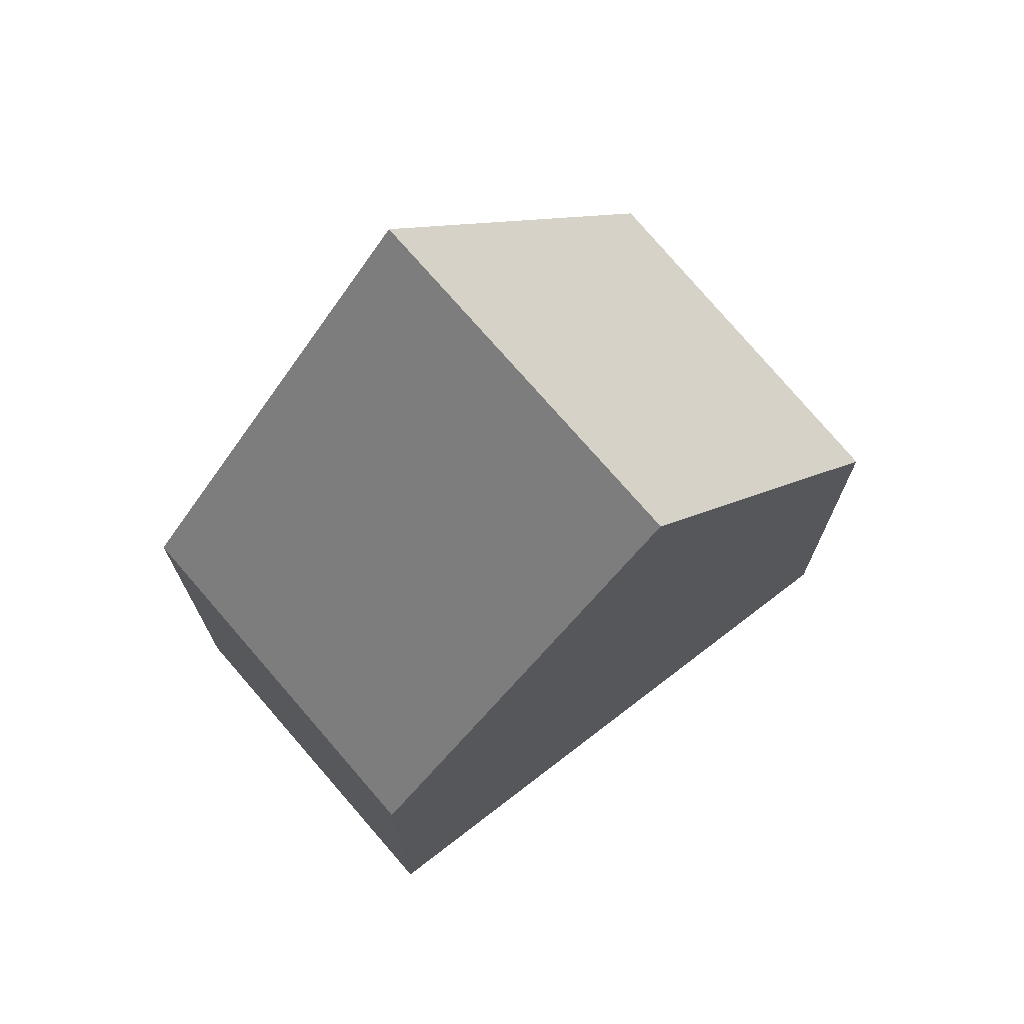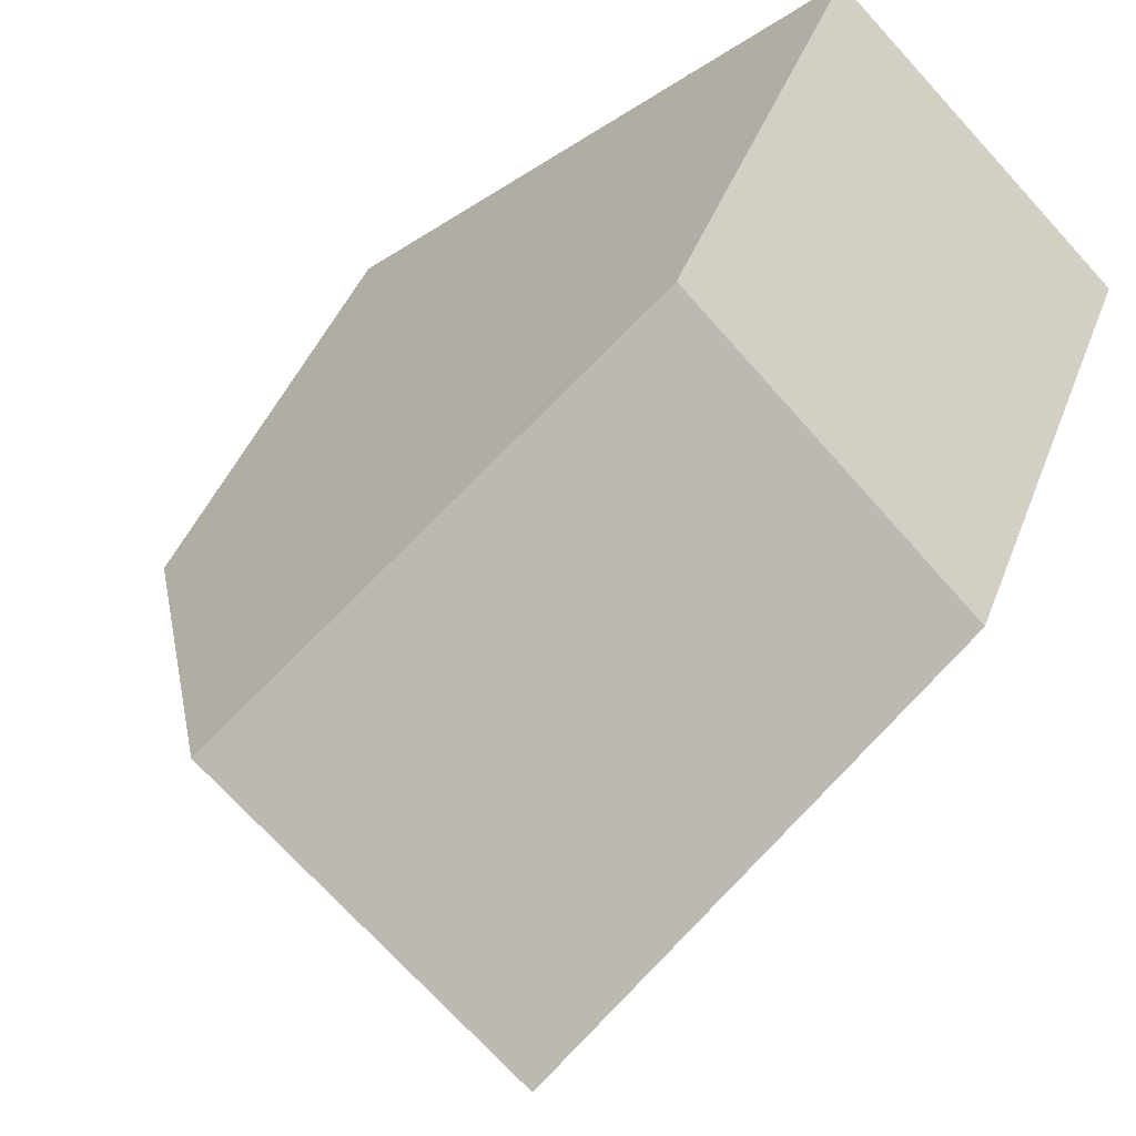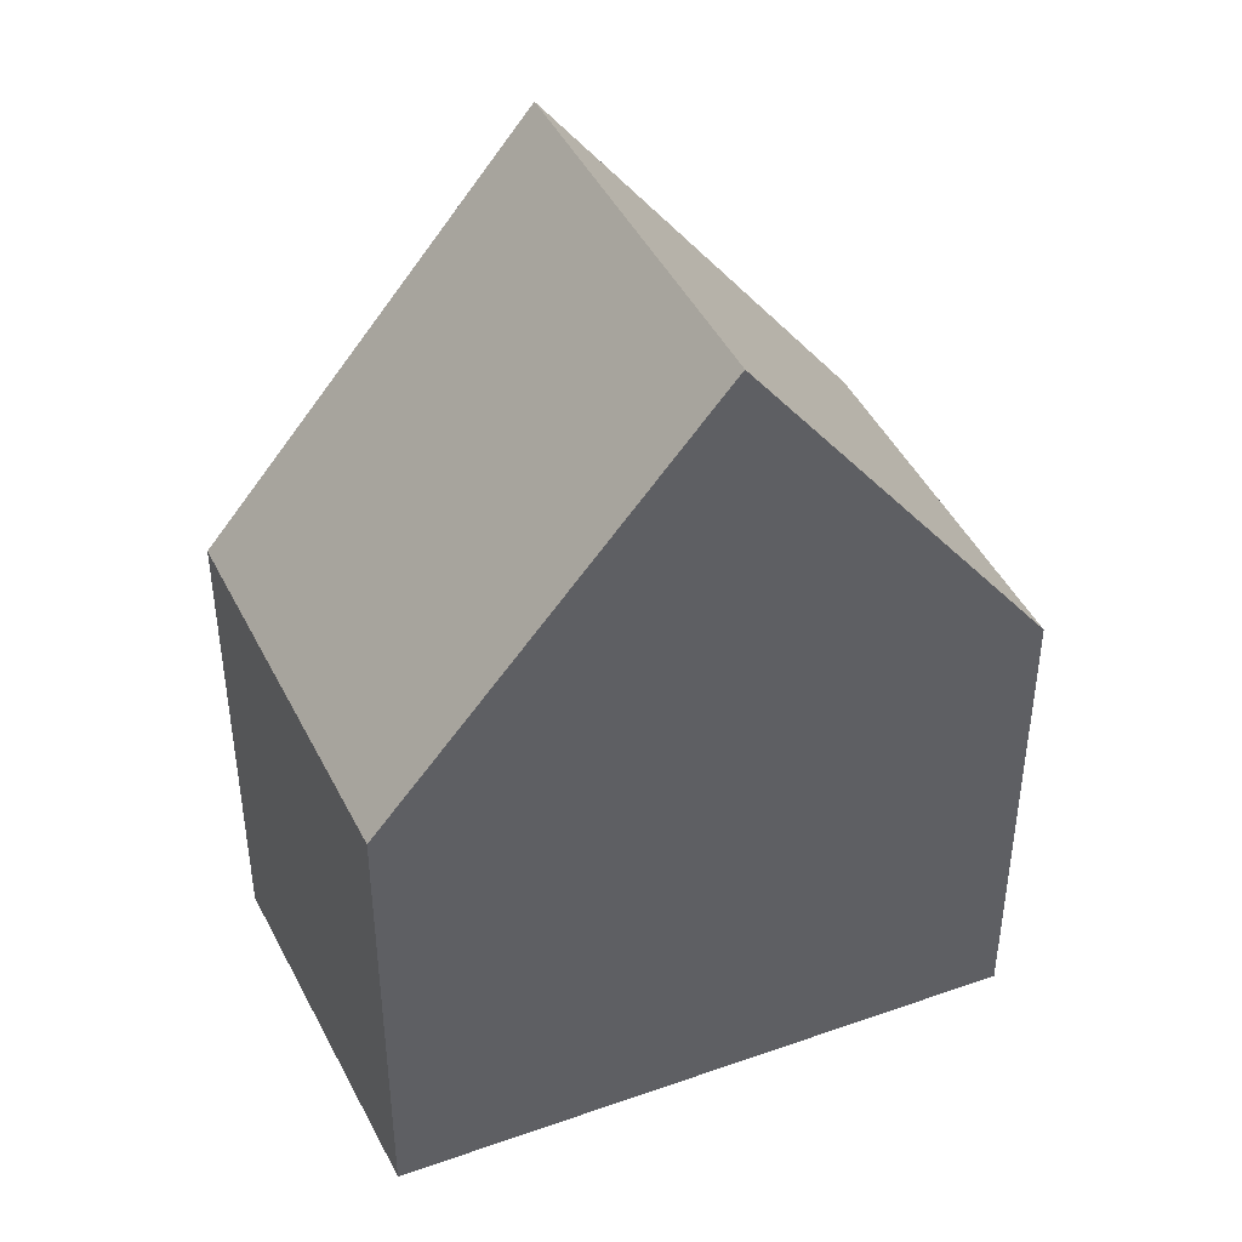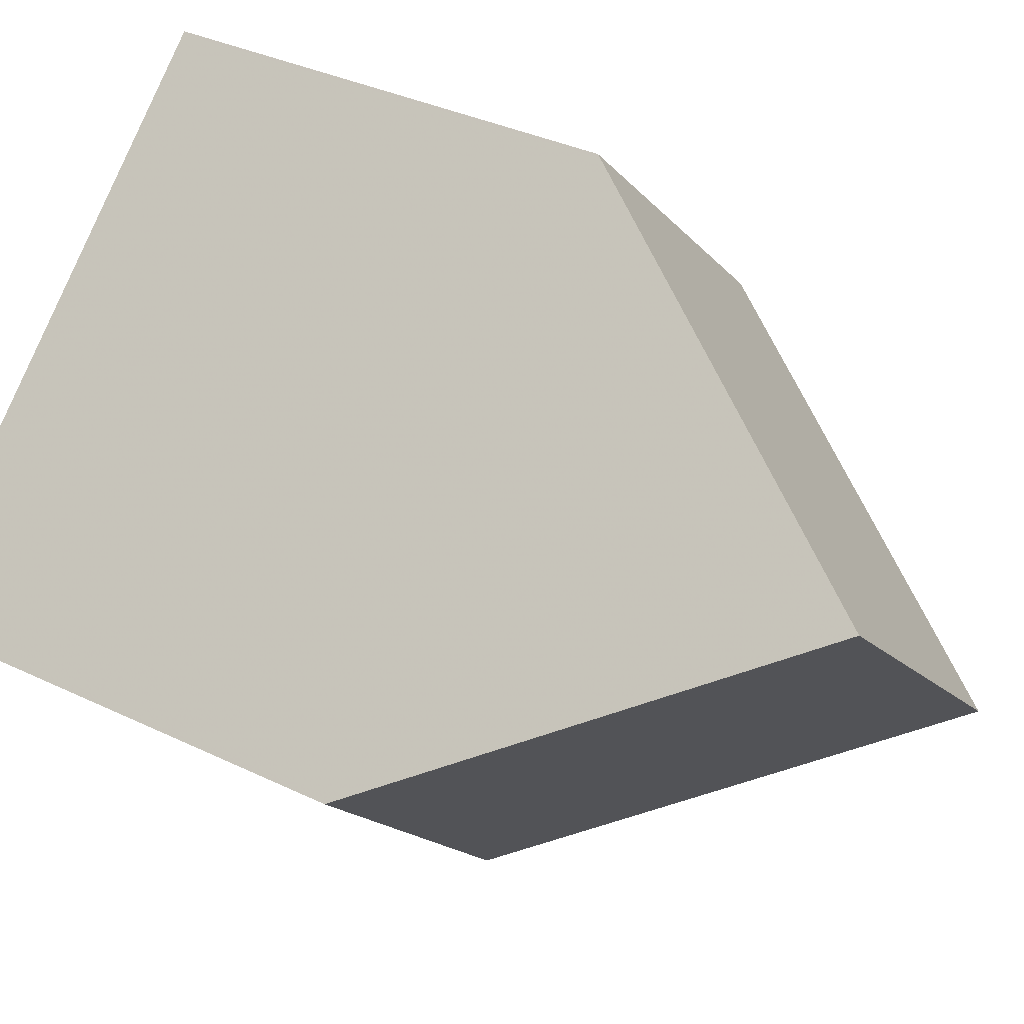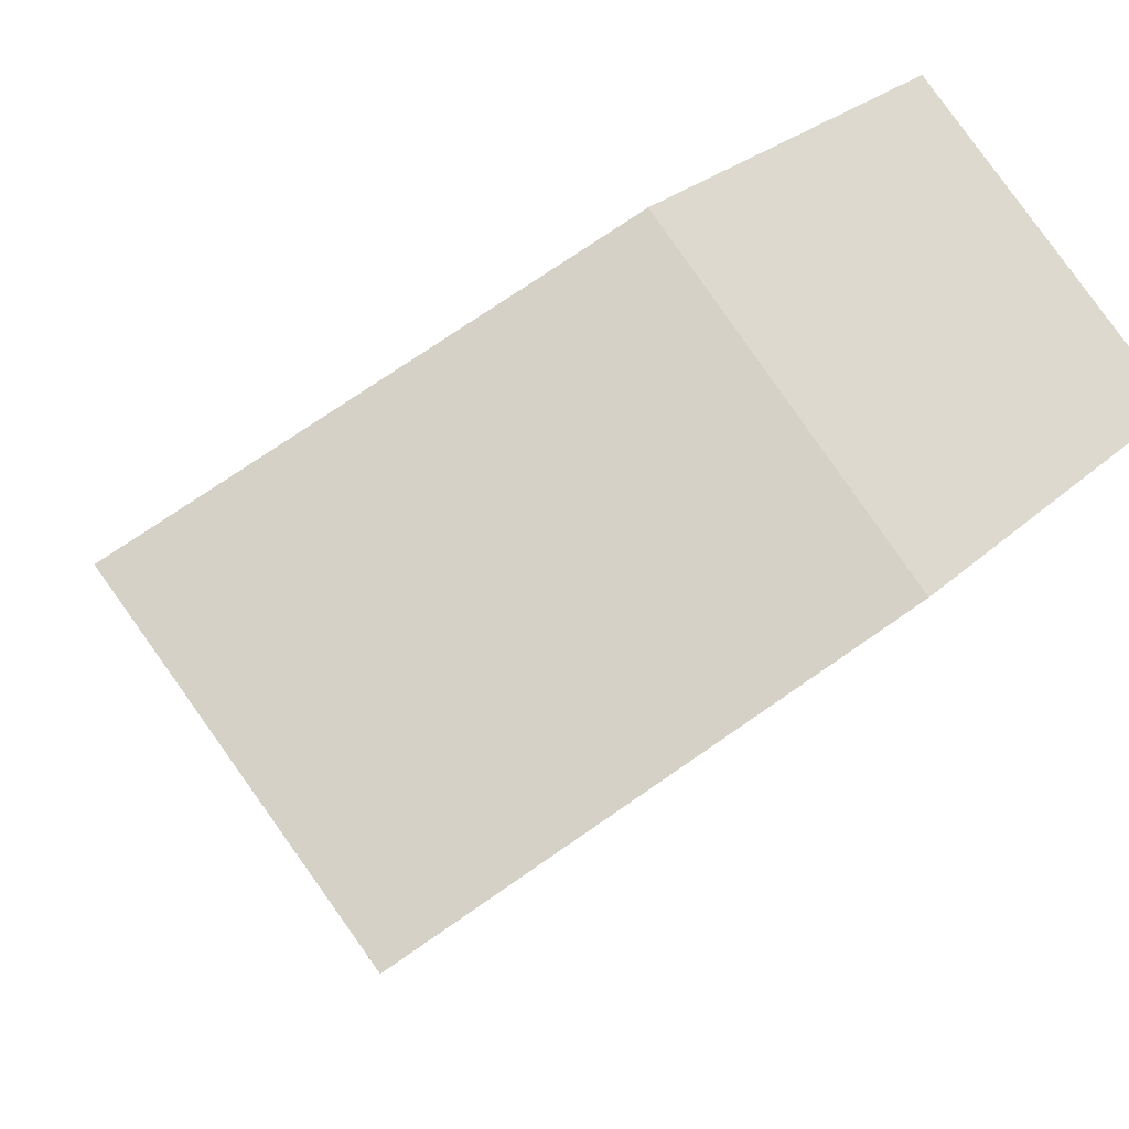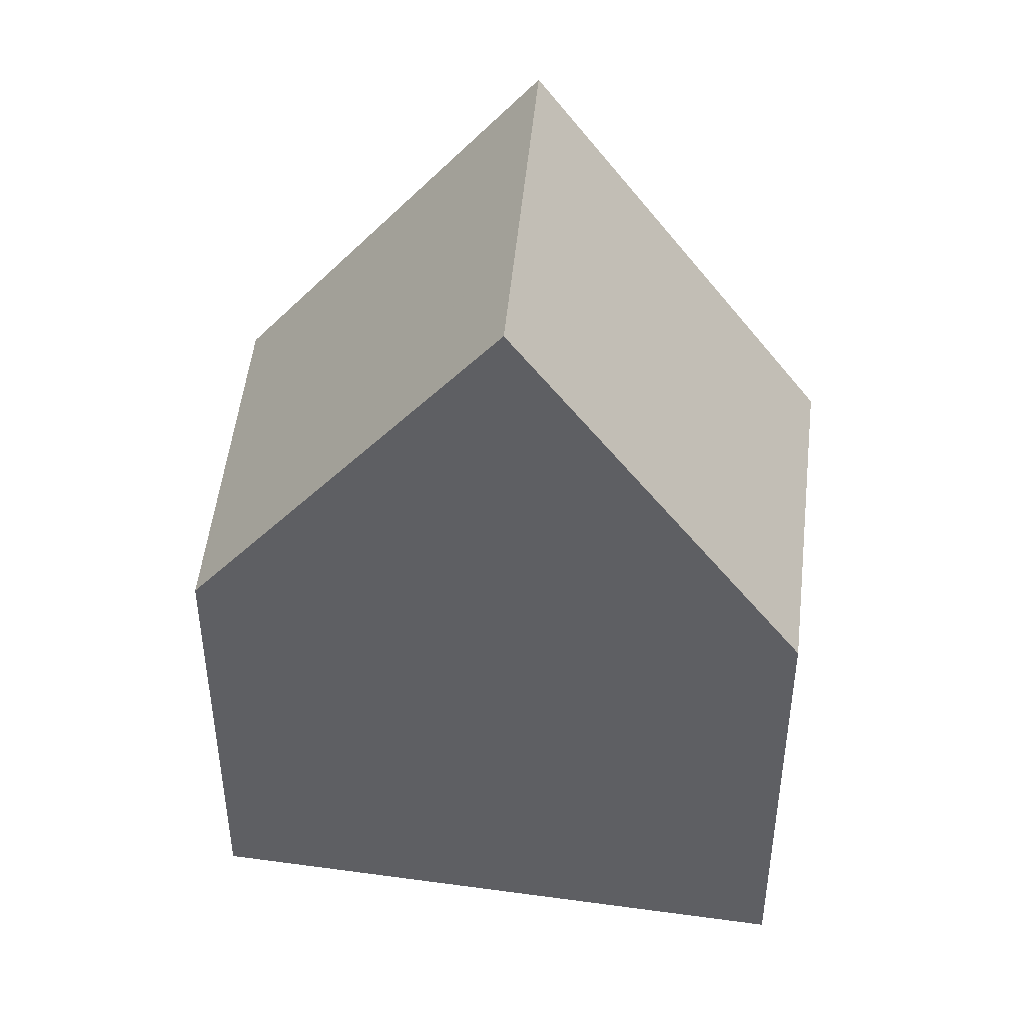
<metadata>
{"format":"obj","ext":"obj","renderer":"f3d","projection":"perspective","resolution":1024,"background":"white","views":[{"elev":73.8,"azim":-175.5,"up":"+Z"},{"elev":41.5,"azim":19.4,"up":"+Y"},{"elev":44.2,"azim":-160.4,"up":"+Z"},{"elev":35.5,"azim":-57.5,"up":"+Y"},{"elev":24.6,"azim":33.5,"up":"+Y"},{"elev":46.0,"azim":-129.1,"up":"+Z"}]}
</metadata>
<code>
v 115.5 105.5 -2.277
v 113.4 107.6 -2.376
v 109.8 104.3 -2.277
v 111.8 102.2 -2.306
v 111.5 105.9 0.6954
v 113.6 103.8 0.7819
v 111.5 105.9 0.6957
v 113.4 107.6 -2.376
v 112.5 104.9 0.7367
v 114.4 106.6 -2.329
v 113.6 103.9 0.7812
v 115.4 105.5 -2.277
v 115.4 105.5 -2.153
v 114.3 106.5 -2.254
v 115.4 105.5 -2.152
v 113.6 103.8 0.7819
v 111.5 105.9 0.6954
v 109.8 104.3 -2.277
v 111.5 105.9 0.6957
v 110.8 103.3 -2.291
v 112.5 104.9 0.7367
v 113.6 103.9 0.7812
v 111.8 102.3 -2.306
v 113.4 107.5 -2.347
v 113.4 107.5 -2.348
v 109.9 104.4 -2.206
v 109.9 104.4 -2.206
v 110.8 103.4 -2.22
v 111.9 102.3 -2.236
v 111.9 102.3 -2.236
v 111.8 106.1 0.2447
v 111.8 106.1 0.2441
v 112.8 105.1 0.3379
v 113.8 104 0.4406
v 113.8 104 0.4391
v 111.1 105.5 -0.02807
v 111.1 105.5 -0.02797
v 112.1 104.5 -0.04208
v 113.1 103.4 -0.05752
v 113.1 103.4 -0.0573
v 115.4 105.5 -2.277
v 115.5 105.5 -2.277
v 115.5 105.5 -5.977
v 115.4 105.5 -5.977
v 113.4 107.5 -2.348
v 113.4 107.6 -2.376
v 113.4 107.6 -5.977
v 113.4 107.5 -5.977
v 109.8 104.3 -2.277
v 109.8 104.3 -2.277
v 109.8 104.3 -5.977
v 109.8 104.3 -5.977
v 111.9 102.3 -2.236
v 111.8 102.2 -2.306
v 111.8 102.2 -5.977
v 111.9 102.3 -5.977
v 113.8 104 0.4406
v 113.6 103.8 0.7819
v 113.6 103.8 -5.977
v 113.8 104 -5.977
v 113.4 107.6 -2.376
v 113.4 107.6 -2.376
v 113.4 107.6 -5.977
v 113.4 107.6 -5.977
v 113.4 107.6 -2.376
v 114.4 106.6 -2.329
v 114.4 106.6 -5.977
v 113.4 107.6 -5.977
v 114.4 106.6 -2.329
v 115.4 105.5 -2.277
v 115.4 105.5 -5.977
v 114.4 106.6 -5.977
v 115.5 105.5 -2.277
v 115.4 105.5 -2.152
v 115.4 105.5 -5.977
v 115.5 105.5 -5.977
v 111.1 105.5 -0.02797
v 111.5 105.9 0.6954
v 111.5 105.9 -5.977
v 111.1 105.5 -5.977
v 110.8 103.3 -2.291
v 109.8 104.3 -2.277
v 109.8 104.3 -5.977
v 110.8 103.3 -5.977
v 111.8 102.3 -2.306
v 110.8 103.3 -2.291
v 110.8 103.3 -5.977
v 111.8 102.3 -5.977
v 111.8 102.2 -2.306
v 111.8 102.3 -2.306
v 111.8 102.3 -5.977
v 111.8 102.2 -5.977
v 111.8 106.1 0.2441
v 113.4 107.5 -2.348
v 113.4 107.5 -5.977
v 111.8 106.1 -5.977
v 109.8 104.3 -2.277
v 109.9 104.4 -2.206
v 109.9 104.4 -5.977
v 109.8 104.3 -5.977
v 113.1 103.4 -0.05752
v 111.9 102.3 -2.236
v 111.9 102.3 -5.977
v 113.1 103.4 -5.977
v 111.5 105.9 0.6954
v 111.8 106.1 0.2441
v 111.8 106.1 -5.977
v 111.5 105.9 -5.977
v 115.4 105.5 -2.152
v 113.8 104 0.4406
v 113.8 104 -5.977
v 115.4 105.5 -5.977
v 109.9 104.4 -2.206
v 111.1 105.5 -0.02797
v 111.1 105.5 -5.977
v 109.9 104.4 -5.977
v 113.6 103.8 0.7819
v 113.1 103.4 -0.05752
v 113.1 103.4 -5.977
v 113.6 103.8 -5.977
v 111.8 102.2 -5.977
v 109.8 104.3 -5.977
v 113.4 107.6 -5.977
v 115.5 105.5 -5.977
f 32 5 7 31
f 27 3 18 26
f 31 7 9 33
f 35 11 6 34
f 33 9 11 35
f 13 12 10 14
f 15 1 12 13
f 26 18 20 28
f 30 23 4 29
f 28 20 23 30
f 24 8 2 25
f 14 10 8 24
f 37 27 26 36
f 36 26 28 38
f 40 30 29 39
f 38 28 30 40
f 31 24 25 32
f 33 14 24 31
f 34 15 13 35
f 35 13 14 33
f 36 19 17 37
f 38 21 19 36
f 39 16 22 40
f 40 22 21 38
f 42 43 44 41
f 46 47 48 45
f 50 51 52 49
f 54 55 56 53
f 58 59 60 57
f 62 63 64 61
f 66 67 68 65
f 70 71 72 69
f 74 75 76 73
f 78 79 80 77
f 82 83 84 81
f 86 87 88 85
f 90 91 92 89
f 94 95 96 93
f 98 99 100 97
f 102 103 104 101
f 106 107 108 105
f 110 111 112 109
f 114 115 116 113
f 118 119 120 117
f 122 123 124 121

</code>
